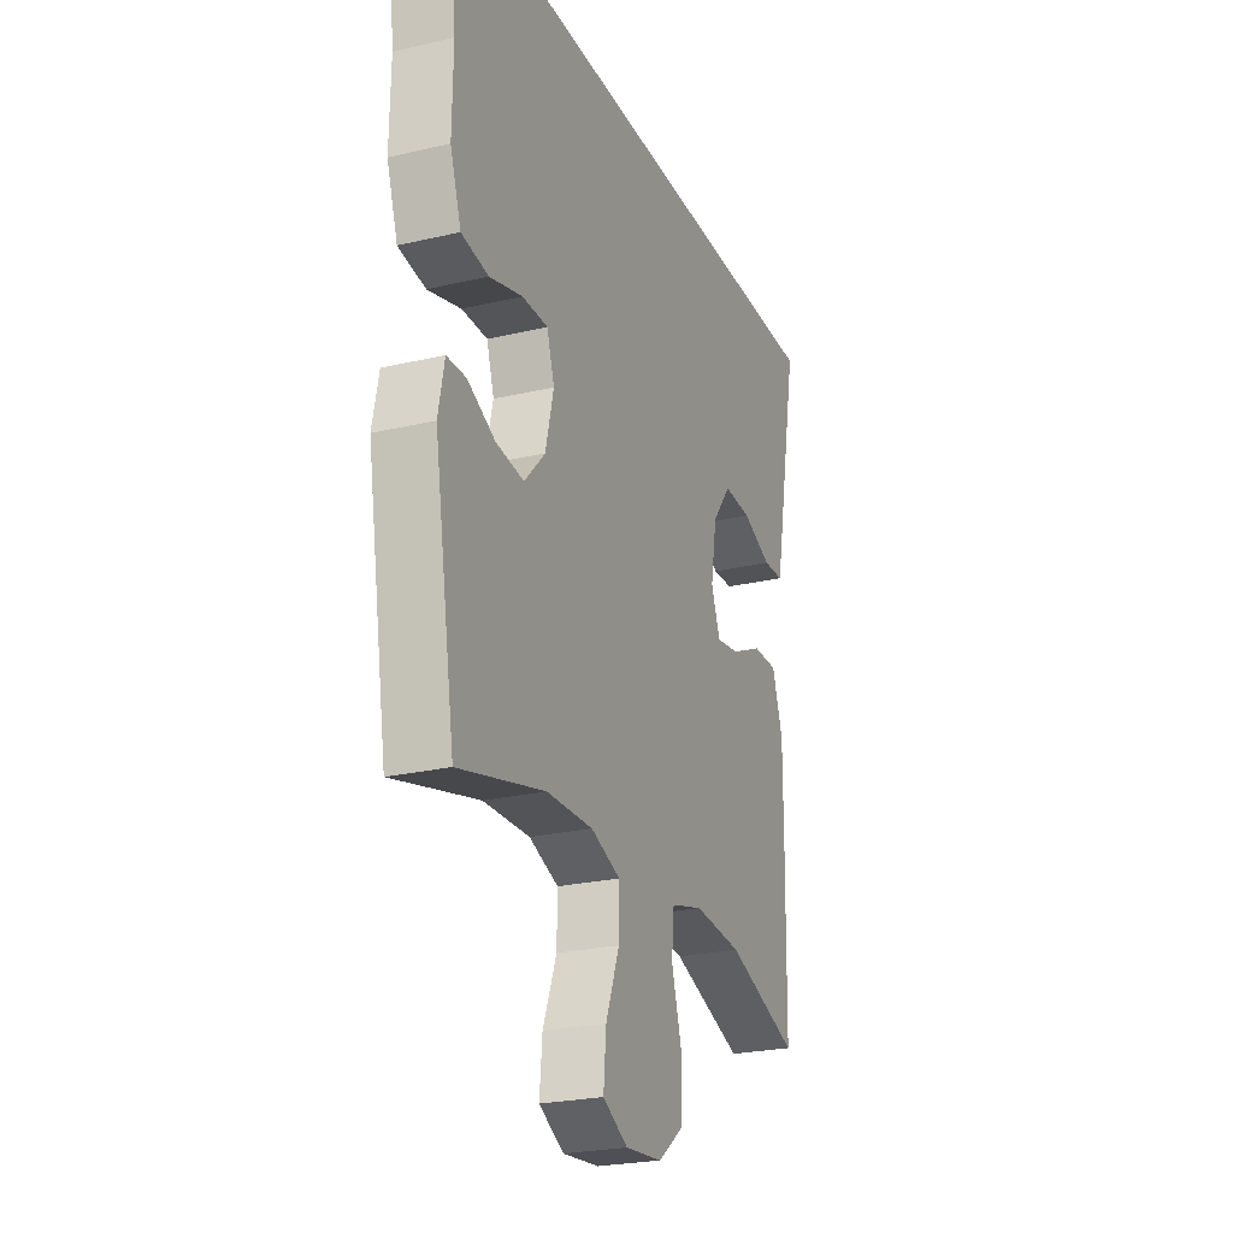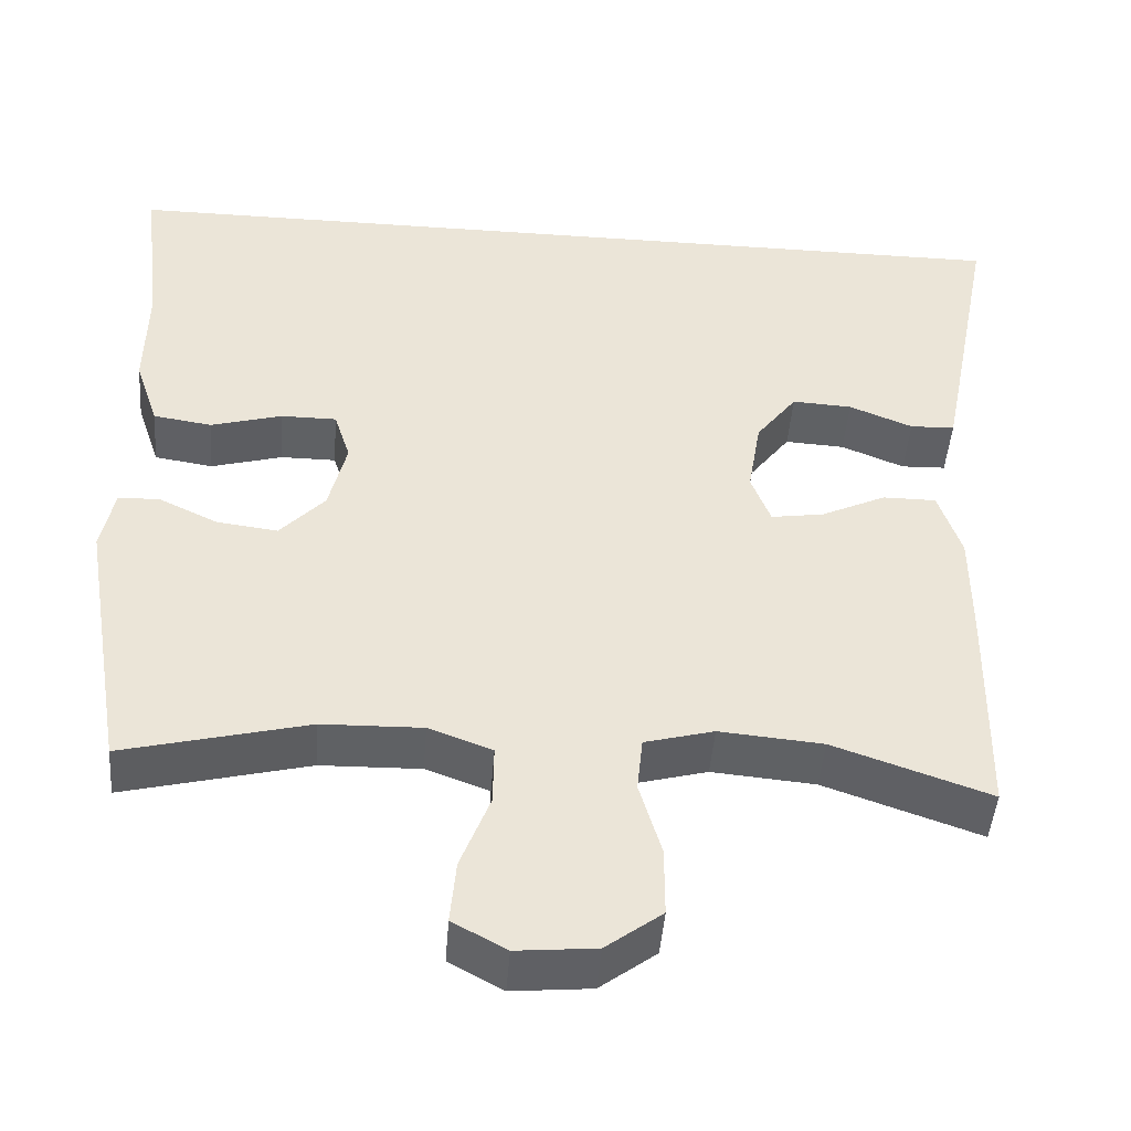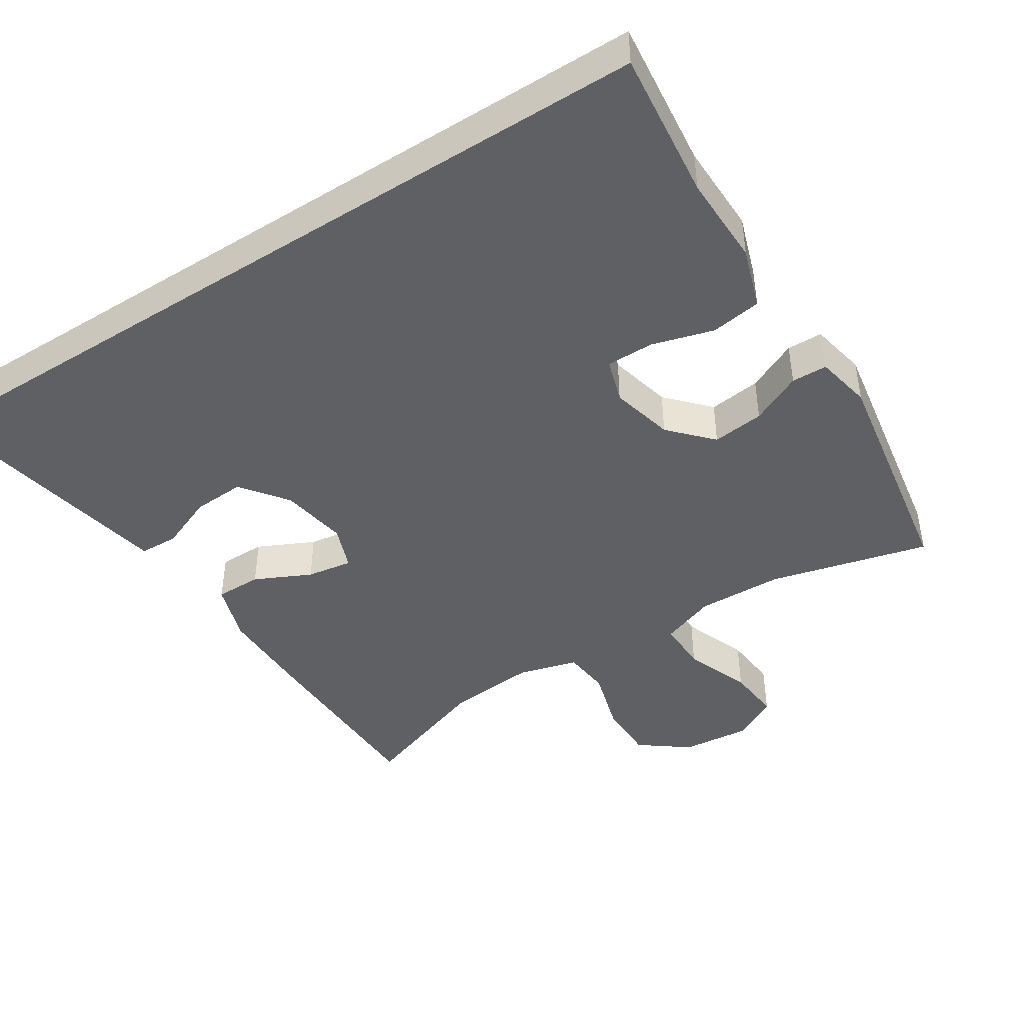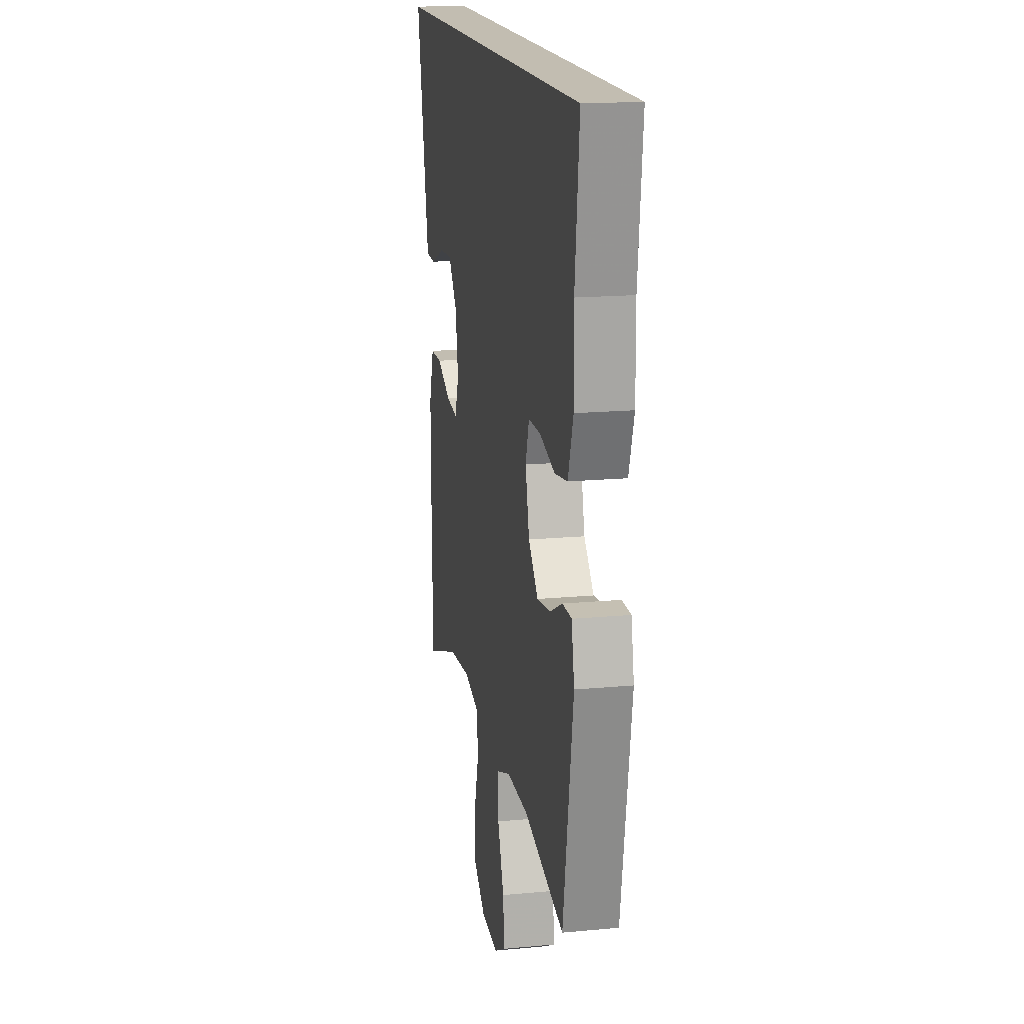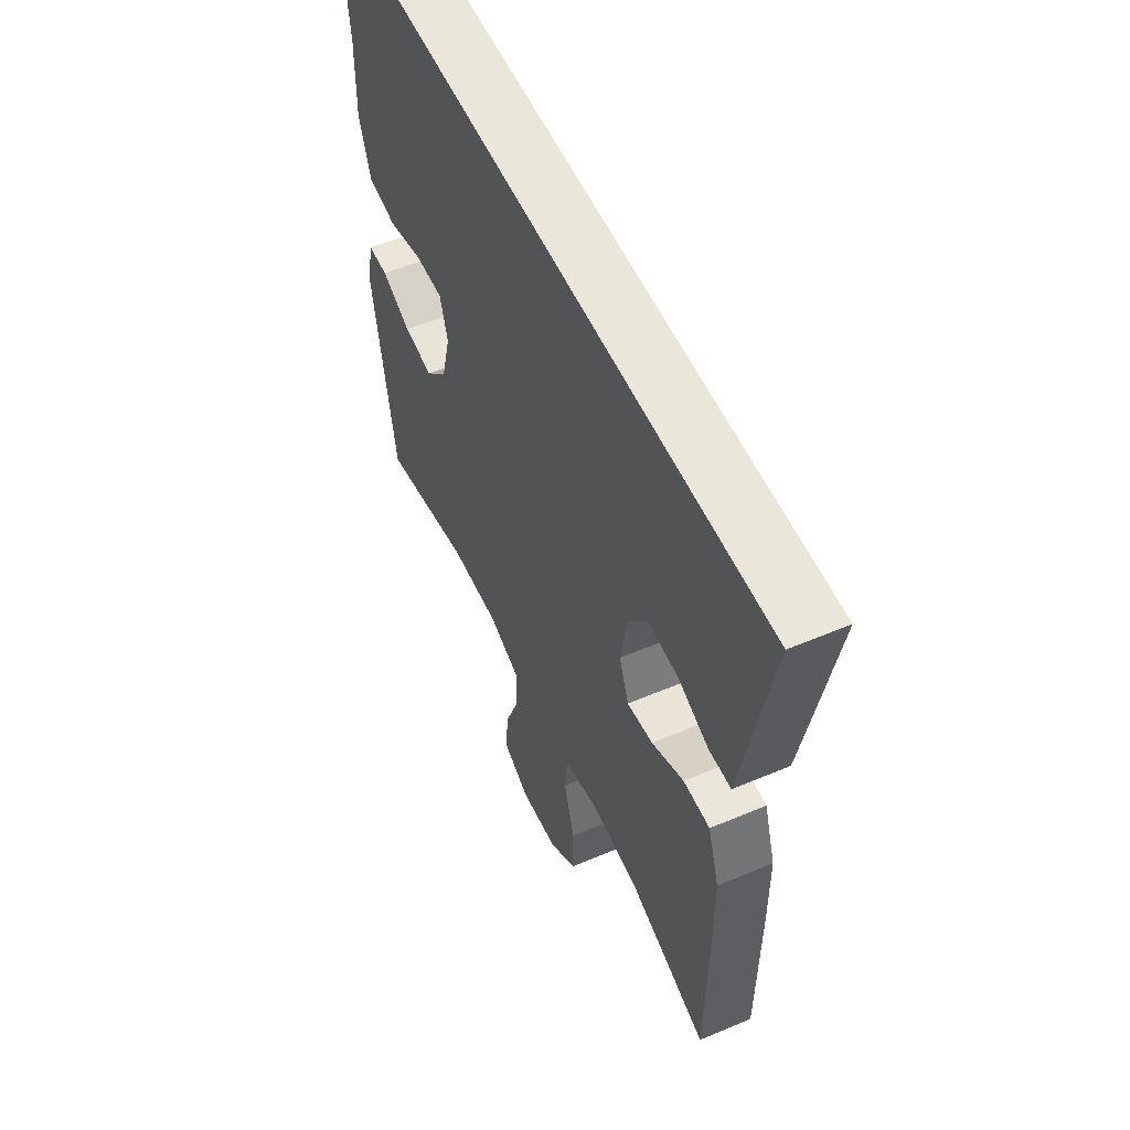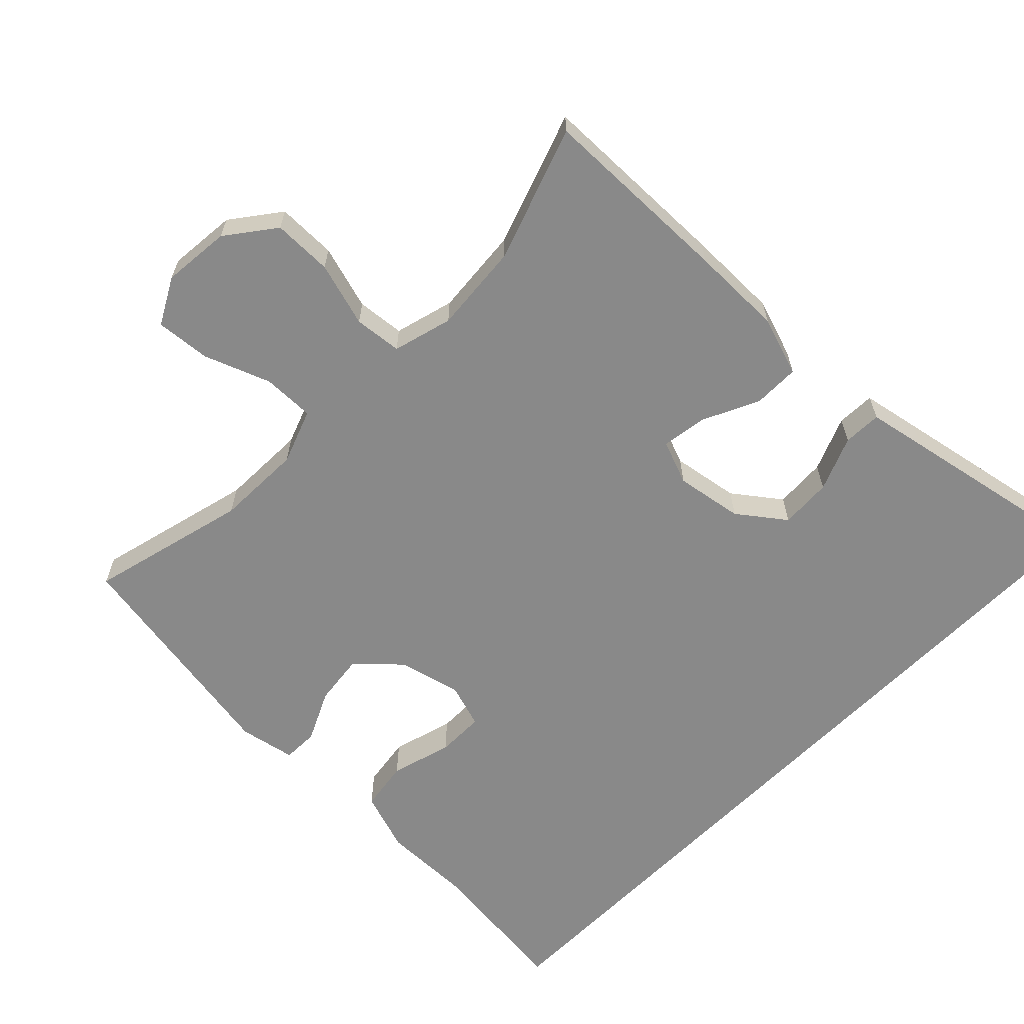
<metadata>
{"format":"obj","ext":"obj","renderer":"f3d","projection":"perspective","resolution":1024,"background":"white","views":[{"elev":-24.4,"azim":111.1,"up":"+Z"},{"elev":-46.1,"azim":175.6,"up":"+Z"},{"elev":-44.2,"azim":32.6,"up":"+Y"},{"elev":16.9,"azim":79.3,"up":"+Z"},{"elev":54.7,"azim":-114.2,"up":"+Z"},{"elev":-63.1,"azim":-134.5,"up":"+Y"}]}
</metadata>
<code>
v 0.564 0.07 0.5
v 0.54 0.07 0.286
v 0.542 0.07 0.156
v 0.513 0.07 0.069
v 0.441 0.07 0.058
v 0.353 0.07 0.083
v 0.285 0.07 0.083
v 0.265 0.07 0.02
v 0.287 0.07 -0.07
v 0.342 0.07 -0.129
v 0.416 0.07 -0.12
v 0.489 0.07 -0.085
v 0.54 0.07 -0.086
v 0.556 0.07 -0.166
v 0.5 0.07 -0.5
v 0.273 0.07 -0.443
v 0.15 0.07 -0.44
v 0.072 0.07 -0.469
v 0.073 0.07 -0.543
v 0.109 0.07 -0.637
v 0.116 0.07 -0.715
v 0.05 0.07 -0.751
v -0.047 0.07 -0.742
v -0.116 0.07 -0.69
v -0.116 0.07 -0.605
v -0.089 0.07 -0.513
v -0.096 0.07 -0.445
v -0.181 0.07 -0.422
v -0.308 0.07 -0.433
v -0.5 0.07 -0.5
v -0.505 0.07 -0.223
v -0.505 0.07 -0.091
v -0.477 0.07 -0.006
v -0.411 0.07 -0.006
v -0.331 0.07 -0.044
v -0.266 0.07 -0.054
v -0.242 0.07 0.009
v -0.258 0.07 0.105
v -0.308 0.07 0.171
v -0.382 0.07 0.167
v -0.46 0.07 0.135
v -0.515 0.07 0.137
v -0.531 0.07 0.218
v -0.586 0.07 0.5
v 0.564 0 0.5
v 0.54 0 0.286
v 0.542 0 0.156
v 0.513 0 0.069
v 0.441 0 0.058
v 0.353 0 0.083
v 0.285 0 0.083
v 0.265 0 0.02
v 0.287 0 -0.07
v 0.342 0 -0.129
v 0.416 0 -0.12
v 0.489 0 -0.085
v 0.54 0 -0.086
v 0.556 0 -0.166
v 0.5 0 -0.5
v 0.273 0 -0.443
v 0.15 0 -0.44
v 0.072 0 -0.469
v 0.073 0 -0.543
v 0.109 0 -0.637
v 0.116 0 -0.715
v 0.05 0 -0.751
v -0.047 0 -0.742
v -0.116 0 -0.69
v -0.116 0 -0.605
v -0.089 0 -0.513
v -0.096 0 -0.445
v -0.181 0 -0.422
v -0.308 0 -0.433
v -0.5 0 -0.5
v -0.505 0 -0.223
v -0.505 0 -0.091
v -0.477 0 -0.006
v -0.411 0 -0.006
v -0.331 0 -0.044
v -0.266 0 -0.054
v -0.242 0 0.009
v -0.258 0 0.105
v -0.308 0 0.171
v -0.382 0 0.167
v -0.46 0 0.135
v -0.515 0 0.137
v -0.531 0 0.218
v -0.586 0 0.5
f 43 44 1 2
f 40 41 42 43
f 39 40 43 2
f 38 39 2 3
f 37 38 3
f 36 37 3
f 32 33 34 35
f 32 35 36
f 29 30 31 32
f 28 29 32 36
f 27 28 36
f 23 24 25 26
f 23 26 27
f 22 23 27
f 19 20 21 22
f 18 19 22 27
f 17 18 27 36
f 13 14 15 16
f 11 12 13 16
f 10 11 16 17
f 9 10 17 36
f 3 4 5 6
f 3 6 7
f 36 3 7
f 8 9 36
f 7 8 36
f 46 45 88 87
f 87 86 85 84
f 46 87 84 83
f 47 46 83 82
f 47 82 81
f 47 81 80
f 79 78 77 76
f 80 79 76
f 76 75 74 73
f 80 76 73 72
f 80 72 71
f 70 69 68 67
f 71 70 67
f 71 67 66
f 66 65 64 63
f 71 66 63 62
f 80 71 62 61
f 60 59 58 57
f 60 57 56 55
f 61 60 55 54
f 80 61 54 53
f 50 49 48 47
f 51 50 47
f 51 47 80
f 80 53 52
f 80 52 51
f 1 45 46 2
f 2 46 47 3
f 3 47 48 4
f 4 48 49 5
f 5 49 50 6
f 6 50 51 7
f 7 51 52 8
f 8 52 53 9
f 9 53 54 10
f 10 54 55 11
f 11 55 56 12
f 12 56 57 13
f 13 57 58 14
f 14 58 59 15
f 15 59 60 16
f 16 60 61 17
f 17 61 62 18
f 18 62 63 19
f 19 63 64 20
f 20 64 65 21
f 21 65 66 22
f 22 66 67 23
f 23 67 68 24
f 24 68 69 25
f 25 69 70 26
f 26 70 71 27
f 27 71 72 28
f 28 72 73 29
f 29 73 74 30
f 30 74 75 31
f 31 75 76 32
f 32 76 77 33
f 33 77 78 34
f 34 78 79 35
f 35 79 80 36
f 36 80 81 37
f 37 81 82 38
f 38 82 83 39
f 39 83 84 40
f 40 84 85 41
f 41 85 86 42
f 42 86 87 43
f 43 87 88 44
f 44 88 45 1

</code>
